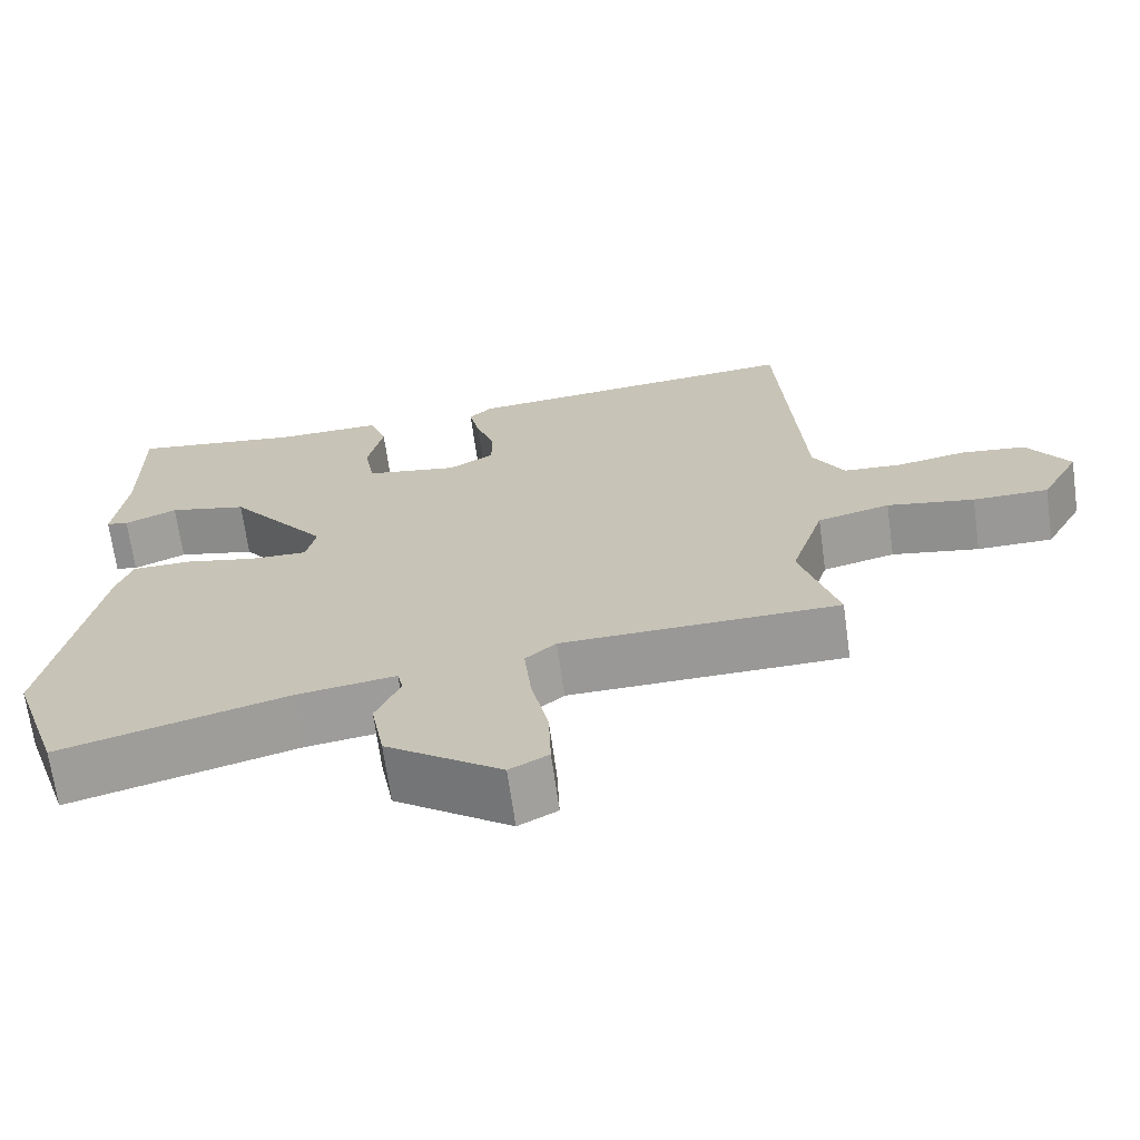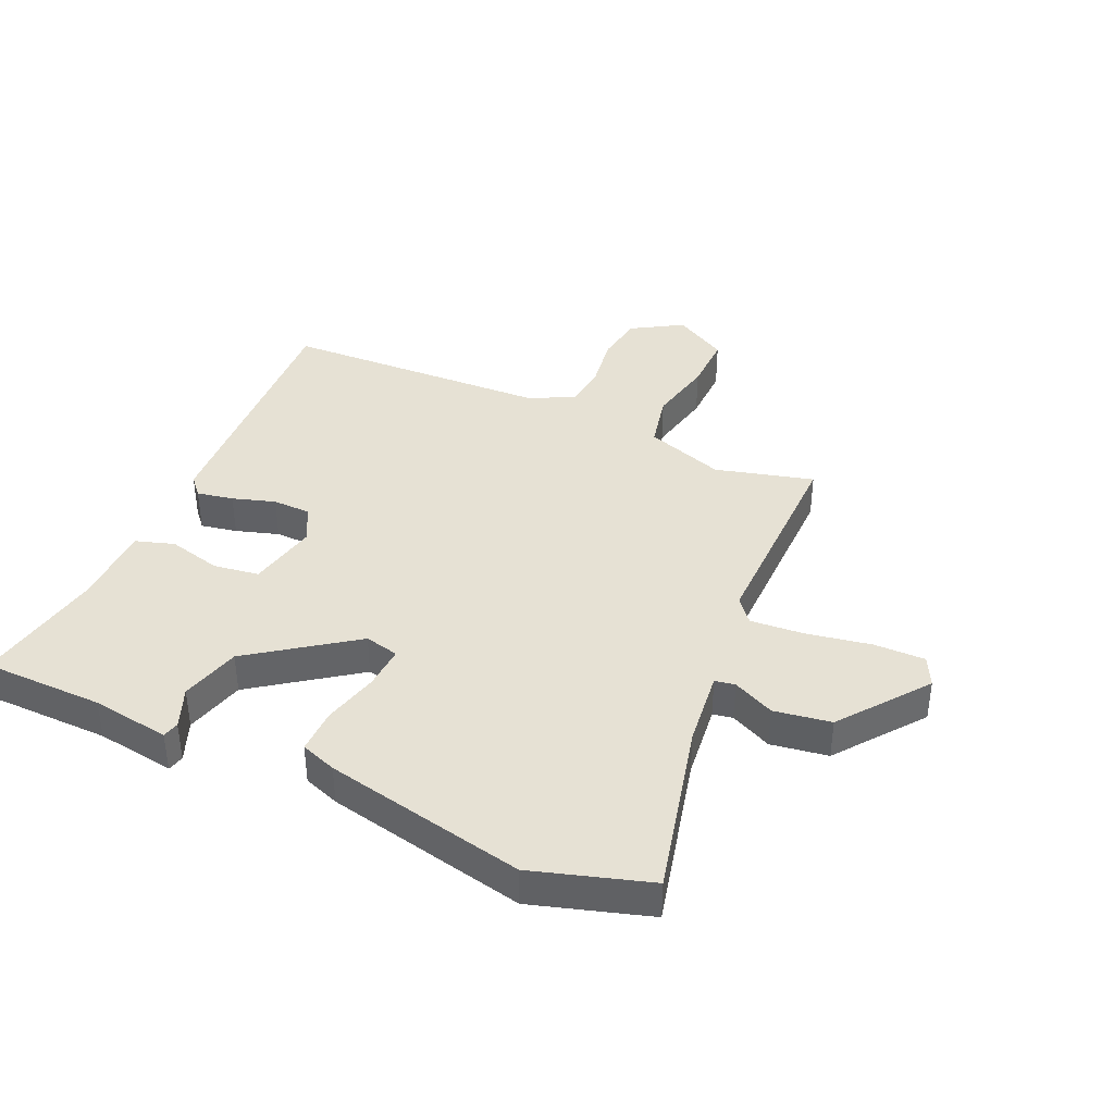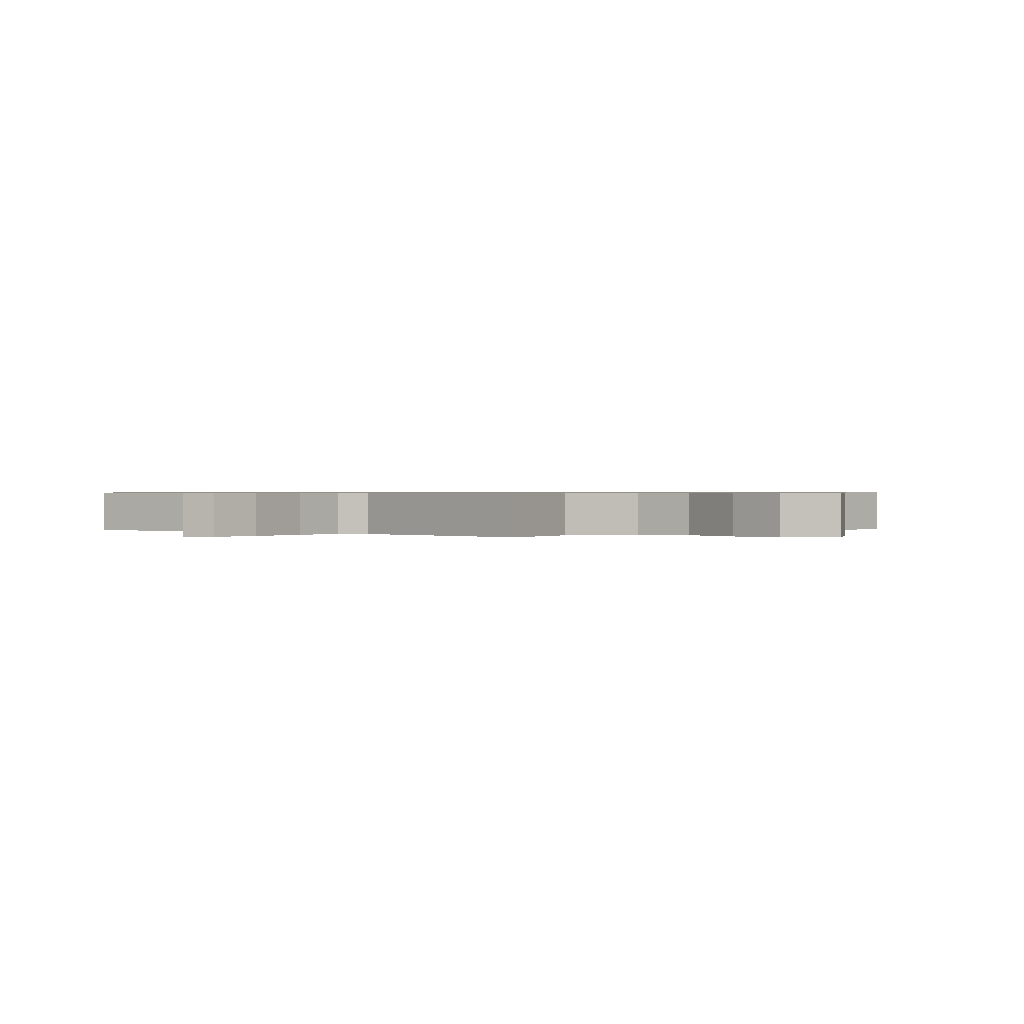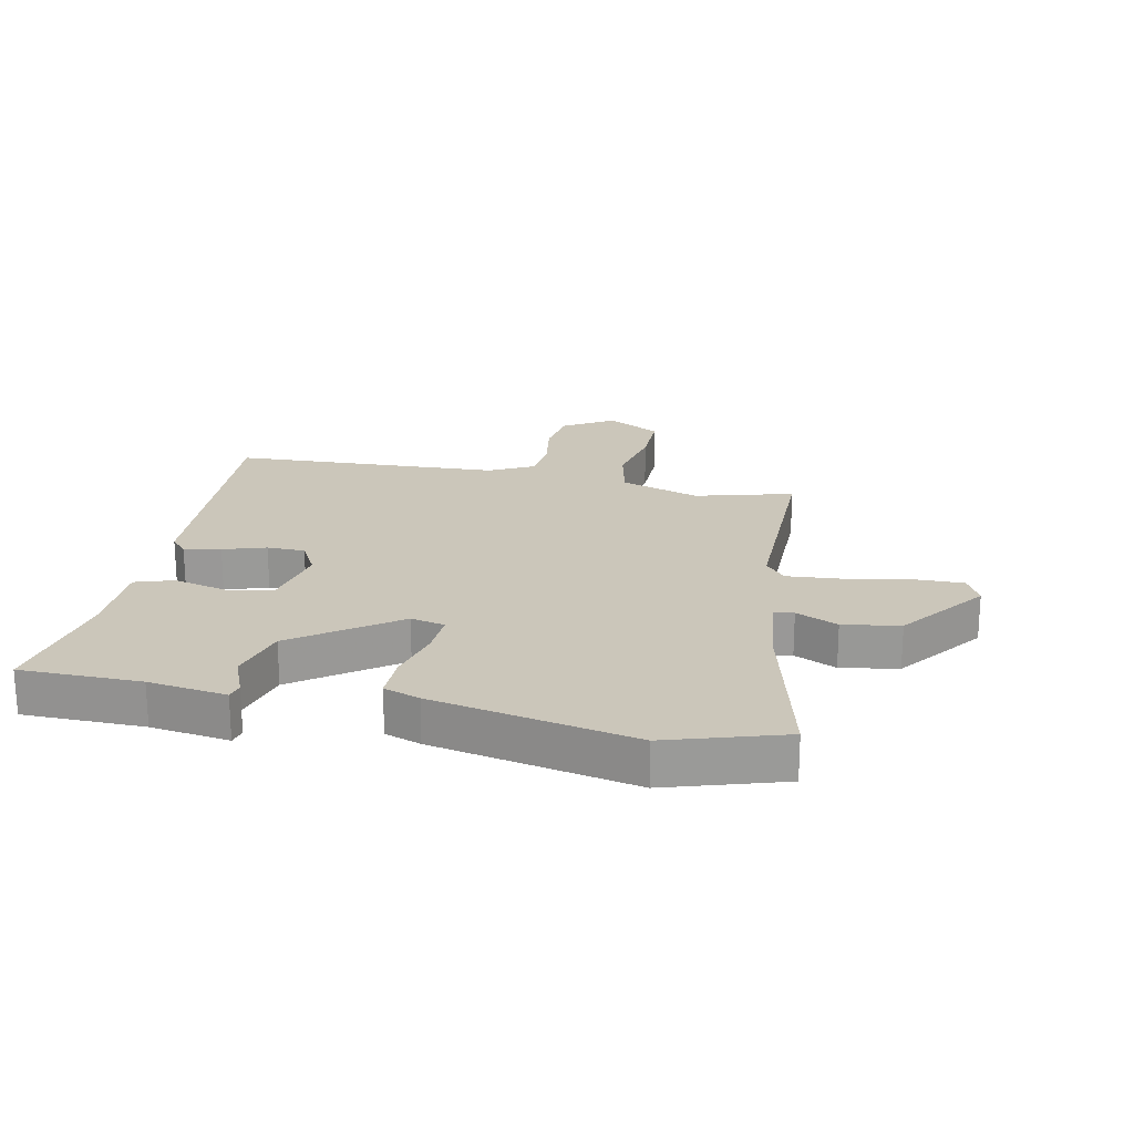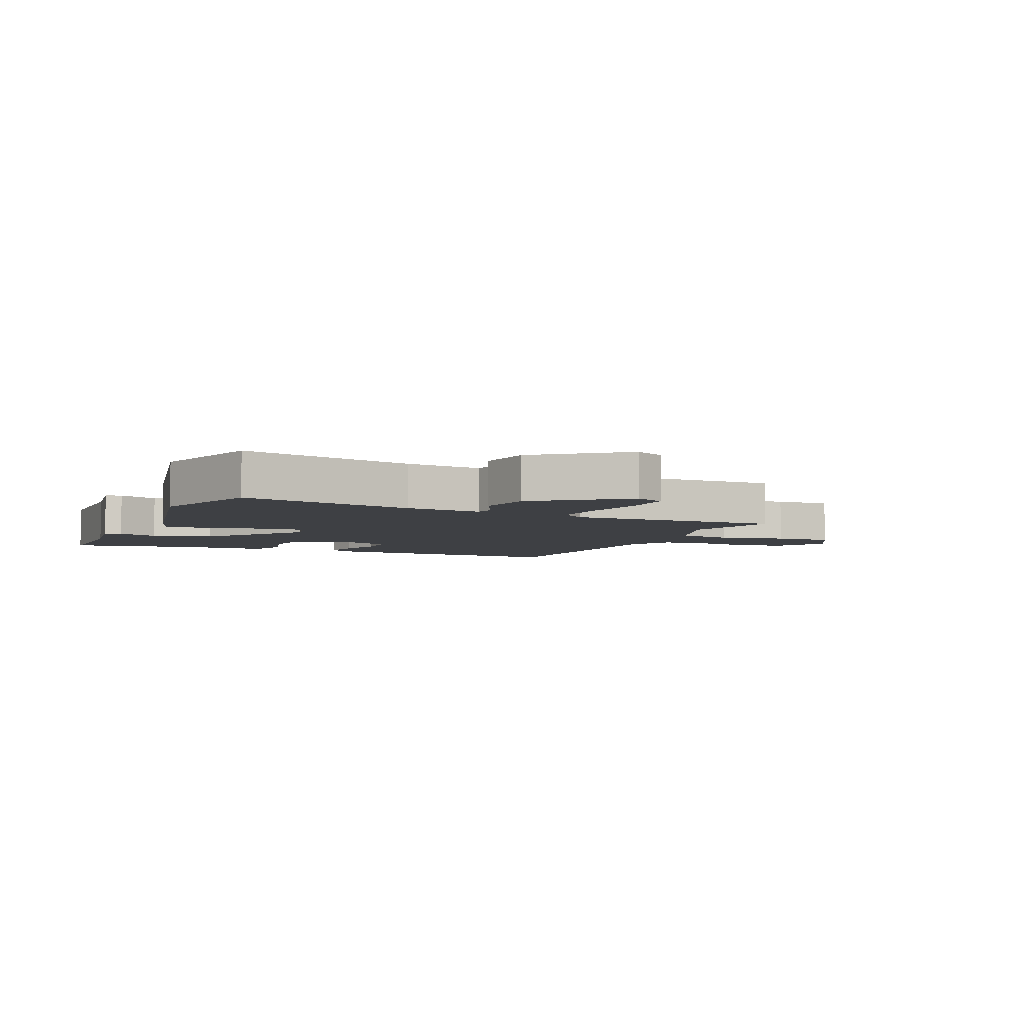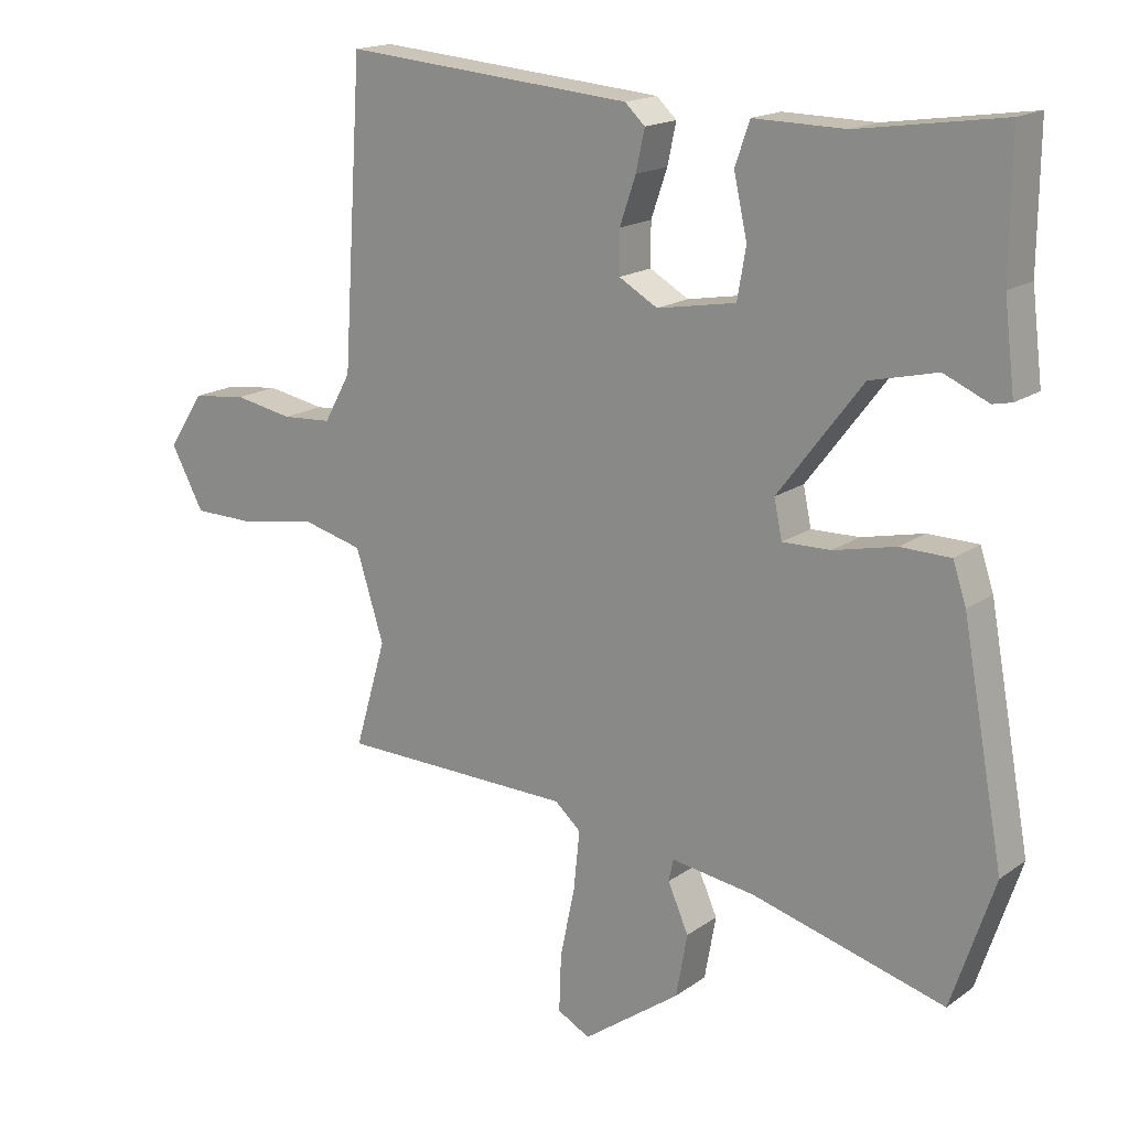
<metadata>
{"format":"obj","ext":"obj","renderer":"f3d","projection":"perspective","resolution":1024,"background":"white","views":[{"elev":-68.5,"azim":-172.1,"up":"+Z"},{"elev":39.2,"azim":115.7,"up":"+Y"},{"elev":0.6,"azim":-133.8,"up":"+Y"},{"elev":21.2,"azim":102.9,"up":"+Y"},{"elev":-4.9,"azim":158.0,"up":"+Y"},{"elev":17.1,"azim":36.1,"up":"+Z"}]}
</metadata>
<code>
v 0.524 0.07 -0.429
v 0.46 0.07 -0.62
v 0.172 0.07 -0.542
v 0.046 0.07 -0.524
v 0.039 0.07 -0.557
v 0.07 0.07 -0.627
v 0.053 0.07 -0.721
v -0.093 0.07 -0.826
v -0.142 0.07 -0.8
v -0.139 0.07 -0.715
v -0.117 0.07 -0.609
v -0.108 0.07 -0.521
v -0.147 0.07 -0.487
v -0.498 0.07 -0.481
v -0.451 0.07 -0.32
v -0.493 0.07 -0.187
v -0.585 0.07 -0.164
v -0.696 0.07 -0.184
v -0.792 0.07 -0.183
v -0.841 0.07 -0.092
v -0.788 0.07 -0.01
v -0.706 0.07 0
v -0.618 0.07 -0.016
v -0.543 0.07 -0.011
v -0.503 0.07 0.061
v -0.474 0.07 0.507
v -0.04 0.07 0.471
v -0.01 0.07 0.443
v -0.023 0.07 0.383
v -0.047 0.07 0.313
v -0.047 0.07 0.25
v 0.011 0.07 0.217
v 0.129 0.07 0.238
v 0.142 0.07 0.313
v 0.122 0.07 0.403
v 0.144 0.07 0.466
v 0.281 0.07 0.464
v 0.497 0.07 0.496
v 0.495 0.07 0.297
v 0.511 0.07 0.167
v 0.483 0.07 0.161
v 0.416 0.07 0.19
v 0.316 0.07 0.166
v 0.19 0.07 0.001
v 0.202 0.07 -0.056
v 0.274 0.07 -0.054
v 0.367 0.07 -0.033
v 0.442 0.07 -0.034
v 0.462 0.07 -0.094
v 0.524 0 -0.429
v 0.46 0 -0.62
v 0.172 0 -0.542
v 0.046 0 -0.524
v 0.039 0 -0.557
v 0.07 0 -0.627
v 0.053 0 -0.721
v -0.093 0 -0.826
v -0.142 0 -0.8
v -0.139 0 -0.715
v -0.117 0 -0.609
v -0.108 0 -0.521
v -0.147 0 -0.487
v -0.498 0 -0.481
v -0.451 0 -0.32
v -0.493 0 -0.187
v -0.585 0 -0.164
v -0.696 0 -0.184
v -0.792 0 -0.183
v -0.841 0 -0.092
v -0.788 0 -0.01
v -0.706 0 0
v -0.618 0 -0.016
v -0.543 0 -0.011
v -0.503 0 0.061
v -0.474 0 0.507
v -0.04 0 0.471
v -0.01 0 0.443
v -0.023 0 0.383
v -0.047 0 0.313
v -0.047 0 0.25
v 0.011 0 0.217
v 0.129 0 0.238
v 0.142 0 0.313
v 0.122 0 0.403
v 0.144 0 0.466
v 0.281 0 0.464
v 0.497 0 0.496
v 0.495 0 0.297
v 0.511 0 0.167
v 0.483 0 0.161
v 0.416 0 0.19
v 0.316 0 0.166
v 0.19 0 0.001
v 0.202 0 -0.056
v 0.274 0 -0.054
v 0.367 0 -0.033
v 0.442 0 -0.034
v 0.462 0 -0.094
f 1 2 3
f 49 1 3
f 48 49 3
f 47 48 3
f 46 47 3
f 45 46 3 4
f 44 45 4
f 39 40 41 42
f 39 42 43
f 38 39 43
f 37 38 43
f 36 37 43
f 35 36 43
f 34 35 43
f 33 34 43 44
f 28 29 30
f 27 28 30
f 26 27 30
f 25 26 30
f 24 25 30 31
f 21 22 23
f 20 21 23
f 19 20 23
f 18 19 23
f 17 18 23
f 16 17 23 24
f 24 31 32
f 16 24 32
f 15 16 32
f 9 10 11
f 8 9 11
f 7 8 11
f 6 7 11
f 5 6 11
f 4 5 11 12
f 44 4 12 13
f 32 33 44
f 15 32 44
f 14 15 44
f 13 14 44
f 52 51 50
f 52 50 98
f 52 98 97
f 52 97 96
f 52 96 95
f 53 52 95 94
f 53 94 93
f 91 90 89 88
f 92 91 88
f 92 88 87
f 92 87 86
f 92 86 85
f 92 85 84
f 92 84 83
f 93 92 83 82
f 79 78 77
f 79 77 76
f 79 76 75
f 79 75 74
f 80 79 74 73
f 72 71 70
f 72 70 69
f 72 69 68
f 72 68 67
f 72 67 66
f 73 72 66 65
f 81 80 73
f 81 73 65
f 81 65 64
f 60 59 58
f 60 58 57
f 60 57 56
f 60 56 55
f 60 55 54
f 61 60 54 53
f 62 61 53 93
f 93 82 81
f 93 81 64
f 93 64 63
f 93 63 62
f 1 50 51 2
f 2 51 52 3
f 3 52 53 4
f 4 53 54 5
f 5 54 55 6
f 6 55 56 7
f 7 56 57 8
f 8 57 58 9
f 9 58 59 10
f 10 59 60 11
f 11 60 61 12
f 12 61 62 13
f 13 62 63 14
f 14 63 64 15
f 15 64 65 16
f 16 65 66 17
f 17 66 67 18
f 18 67 68 19
f 19 68 69 20
f 20 69 70 21
f 21 70 71 22
f 22 71 72 23
f 23 72 73 24
f 24 73 74 25
f 25 74 75 26
f 26 75 76 27
f 27 76 77 28
f 28 77 78 29
f 29 78 79 30
f 30 79 80 31
f 31 80 81 32
f 32 81 82 33
f 33 82 83 34
f 34 83 84 35
f 35 84 85 36
f 36 85 86 37
f 37 86 87 38
f 38 87 88 39
f 39 88 89 40
f 40 89 90 41
f 41 90 91 42
f 42 91 92 43
f 43 92 93 44
f 44 93 94 45
f 45 94 95 46
f 46 95 96 47
f 47 96 97 48
f 48 97 98 49
f 49 98 50 1

</code>
